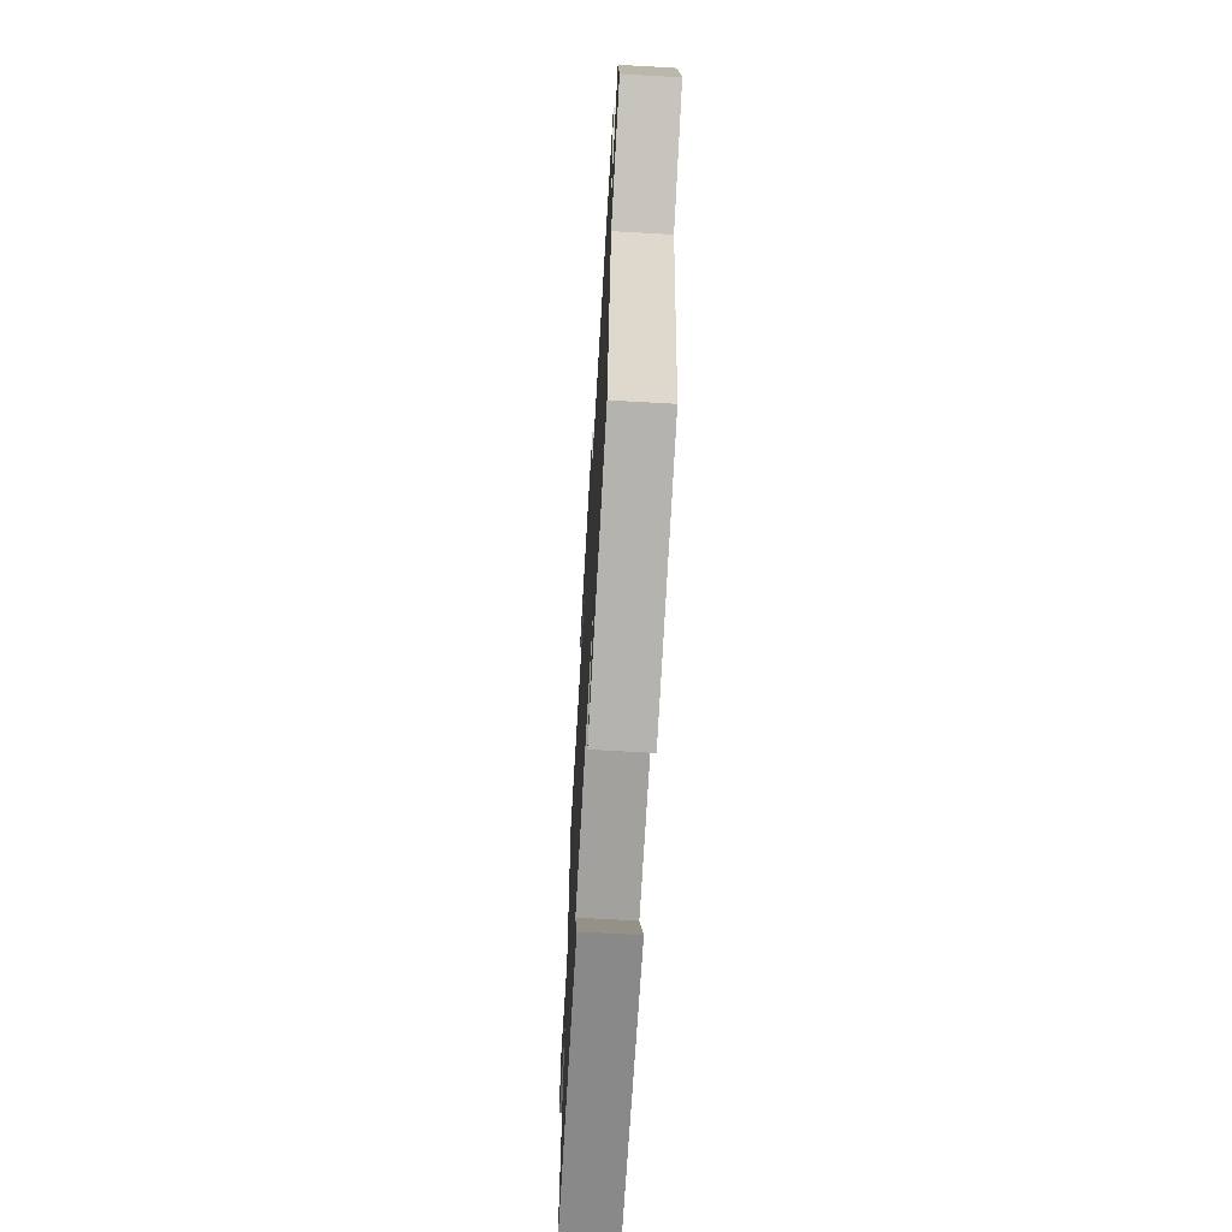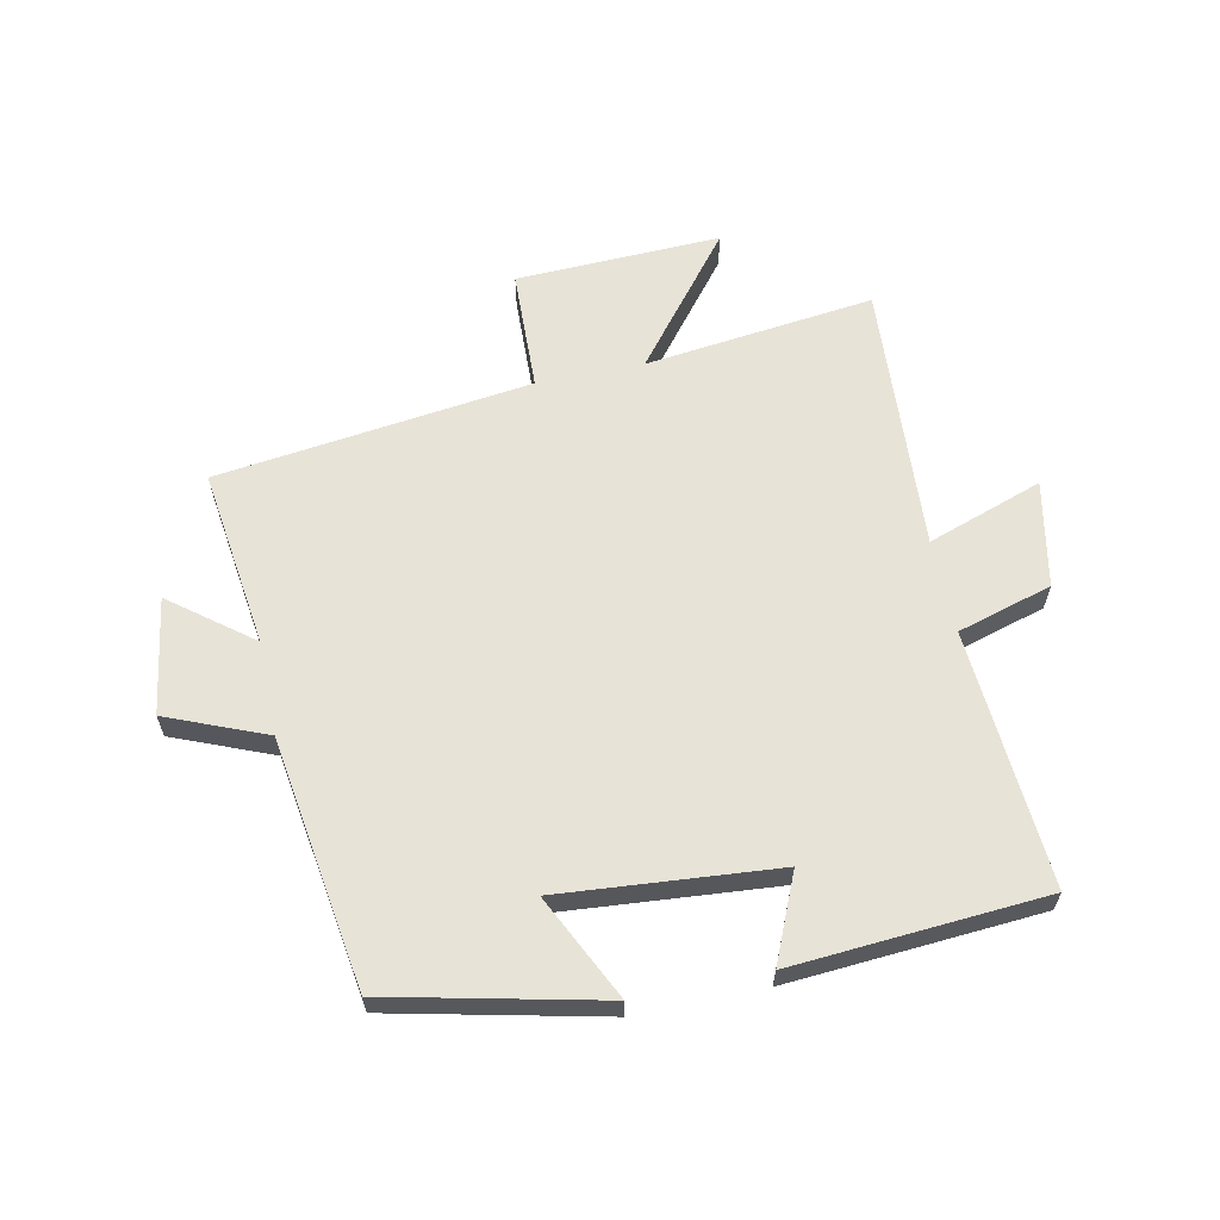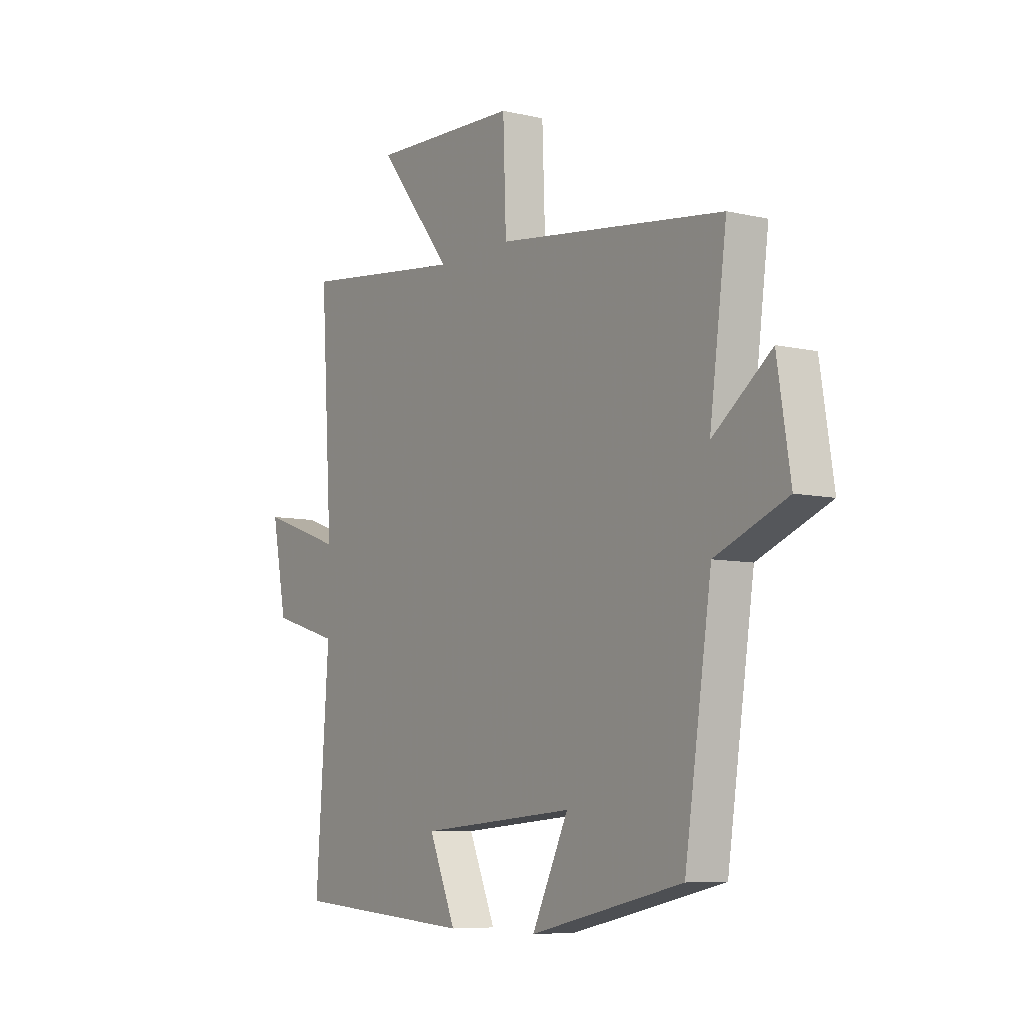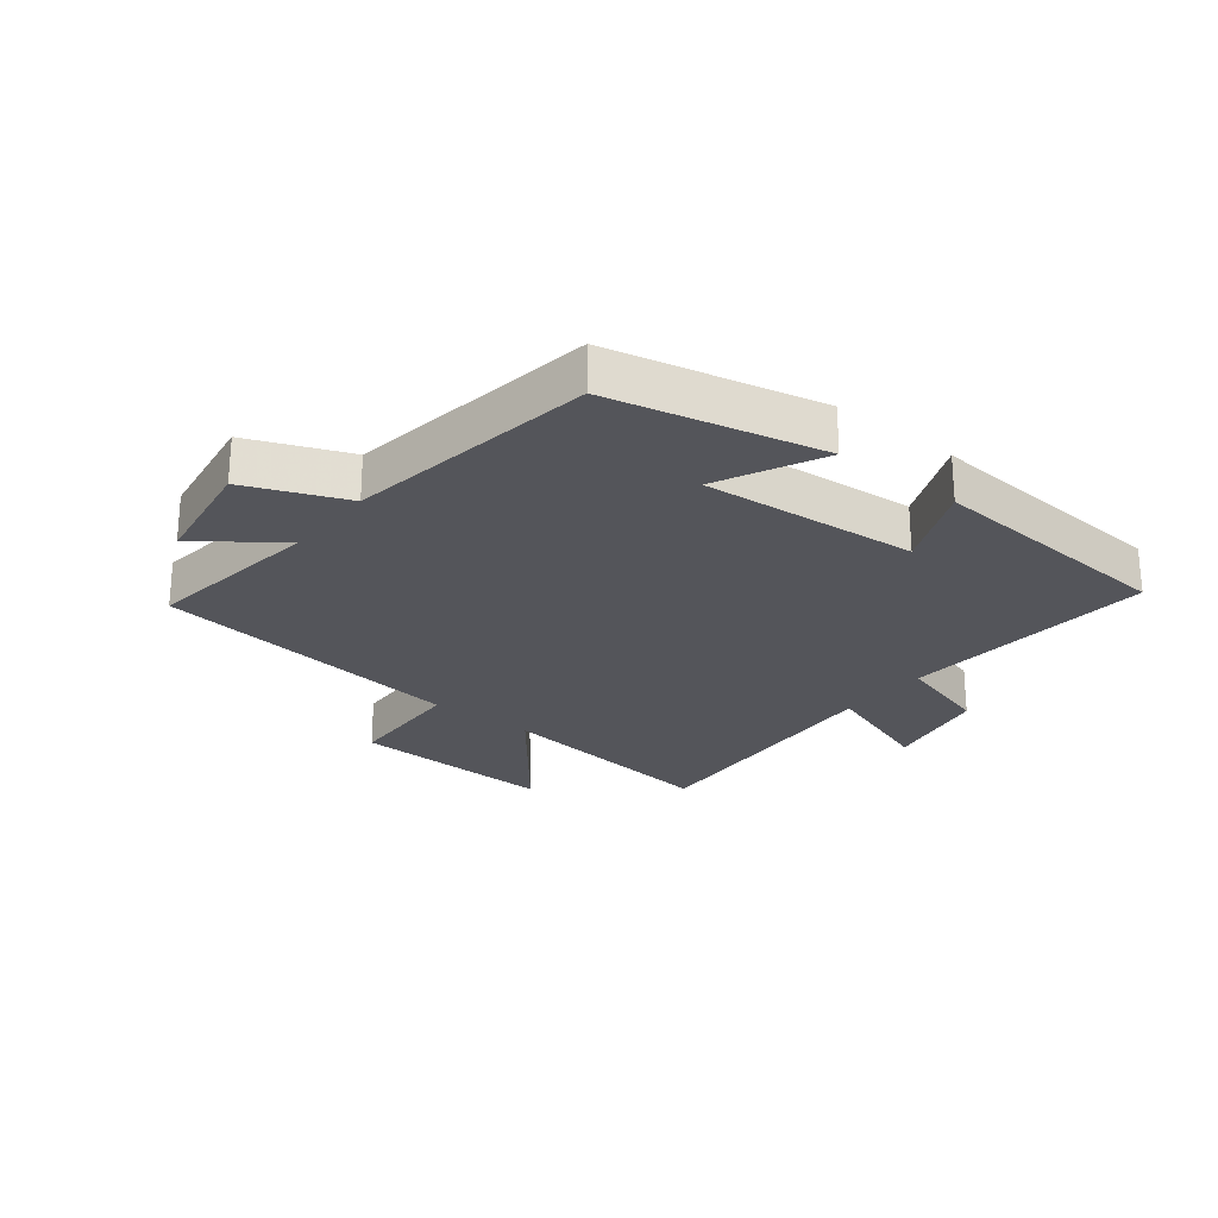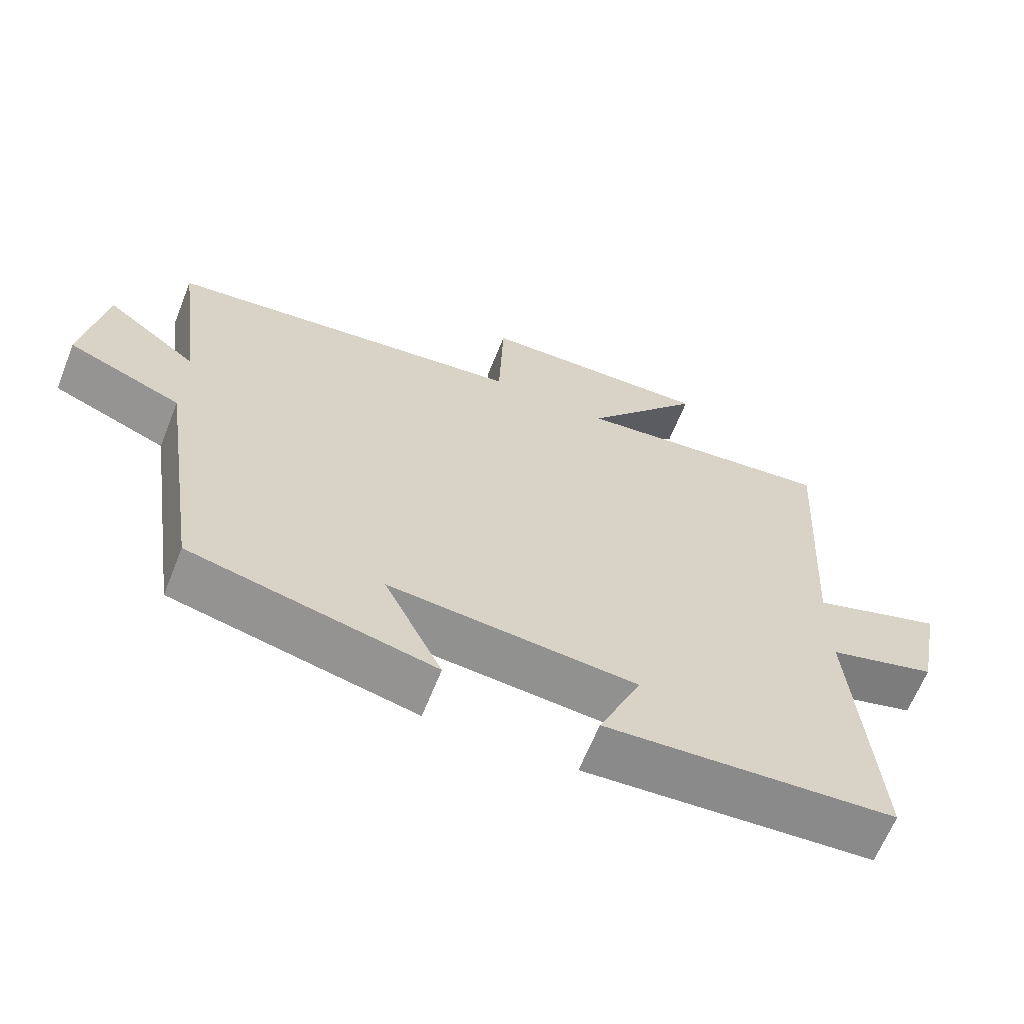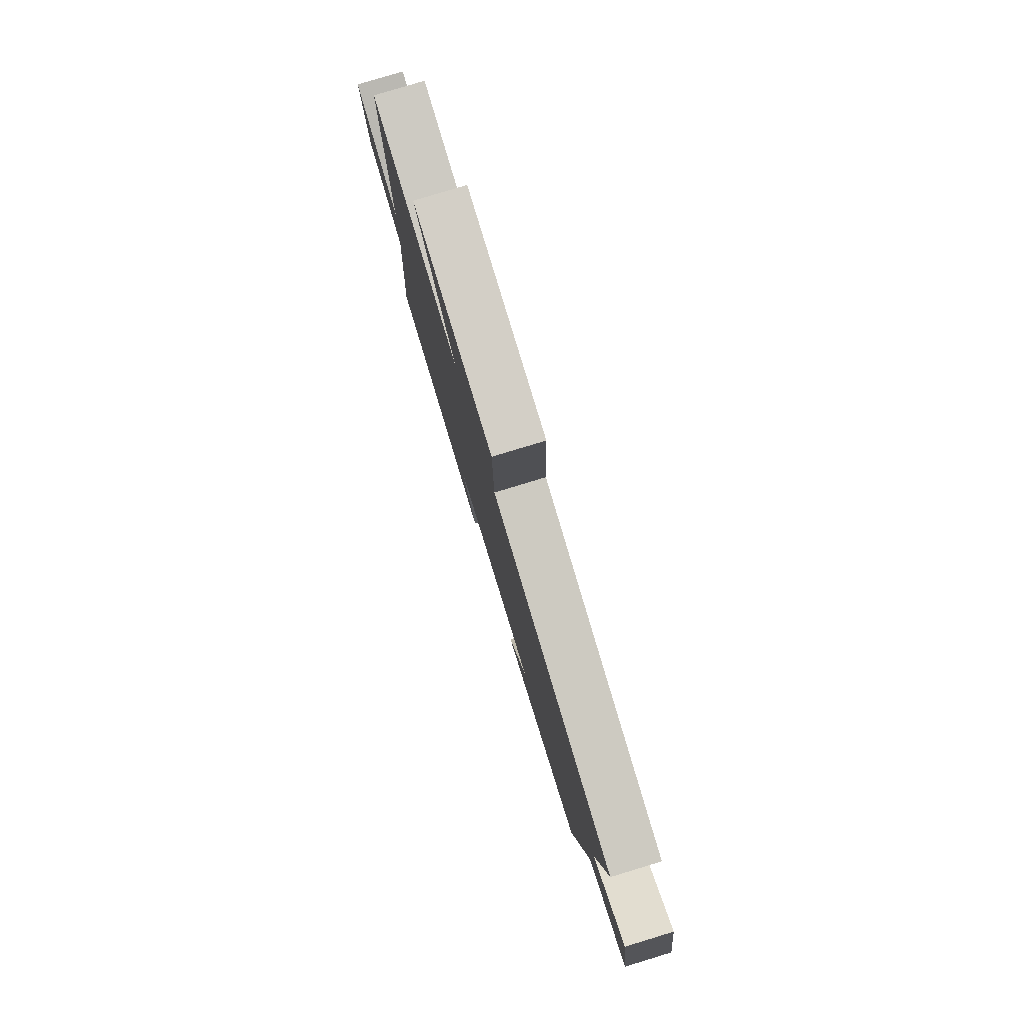
<metadata>
{"format":"obj","ext":"obj","renderer":"f3d","projection":"perspective","resolution":1024,"background":"white","views":[{"elev":-67.2,"azim":86.7,"up":"+Z"},{"elev":62.1,"azim":168.2,"up":"+Y"},{"elev":-7.4,"azim":56.5,"up":"+Z"},{"elev":-25.0,"azim":141.6,"up":"+Y"},{"elev":-64.7,"azim":158.2,"up":"+Z"},{"elev":79.8,"azim":73.1,"up":"+Z"}]}
</metadata>
<code>
v -0.527 0.07 0.545
v -0.151 0.07 0.5
v -0.32 0.07 0.712
v 0.016 0.07 0.7
v 0.023 0.07 0.5
v 0.539 0.07 0.434
v 0.5 0.07 0.141
v 0.632 0.07 0.243
v 0.662 0.07 0.053
v 0.5 0.07 -0.013
v 0.439 0.07 -0.422
v 0.093 0.07 -0.5
v 0.176 0.07 -0.329
v -0.178 0.07 -0.359
v -0.117 0.07 -0.5
v -0.53 0.07 -0.471
v -0.5 0.07 -0.051
v -0.655 0.07 -0.006
v -0.689 0.07 0.168
v -0.5 0.07 0.103
v -0.527 0 0.545
v -0.151 0 0.5
v -0.32 0 0.712
v 0.016 0 0.7
v 0.023 0 0.5
v 0.539 0 0.434
v 0.5 0 0.141
v 0.632 0 0.243
v 0.662 0 0.053
v 0.5 0 -0.013
v 0.439 0 -0.422
v 0.093 0 -0.5
v 0.176 0 -0.329
v -0.178 0 -0.359
v -0.117 0 -0.5
v -0.53 0 -0.471
v -0.5 0 -0.051
v -0.655 0 -0.006
v -0.689 0 0.168
v -0.5 0 0.103
f 17 18 19 20
f 14 15 16 17
f 13 14 17 20
f 10 11 12 13
f 10 13 20 1
f 7 8 9 10
f 5 6 7
f 5 7 10
f 2 3 4 5
f 2 5 10
f 1 2 10
f 40 39 38 37
f 37 36 35 34
f 40 37 34 33
f 33 32 31 30
f 21 40 33 30
f 30 29 28 27
f 27 26 25
f 30 27 25
f 25 24 23 22
f 30 25 22
f 30 22 21
f 1 21 22 2
f 2 22 23 3
f 3 23 24 4
f 4 24 25 5
f 5 25 26 6
f 6 26 27 7
f 7 27 28 8
f 8 28 29 9
f 9 29 30 10
f 10 30 31 11
f 11 31 32 12
f 12 32 33 13
f 13 33 34 14
f 14 34 35 15
f 15 35 36 16
f 16 36 37 17
f 17 37 38 18
f 18 38 39 19
f 19 39 40 20
f 20 40 21 1

</code>
